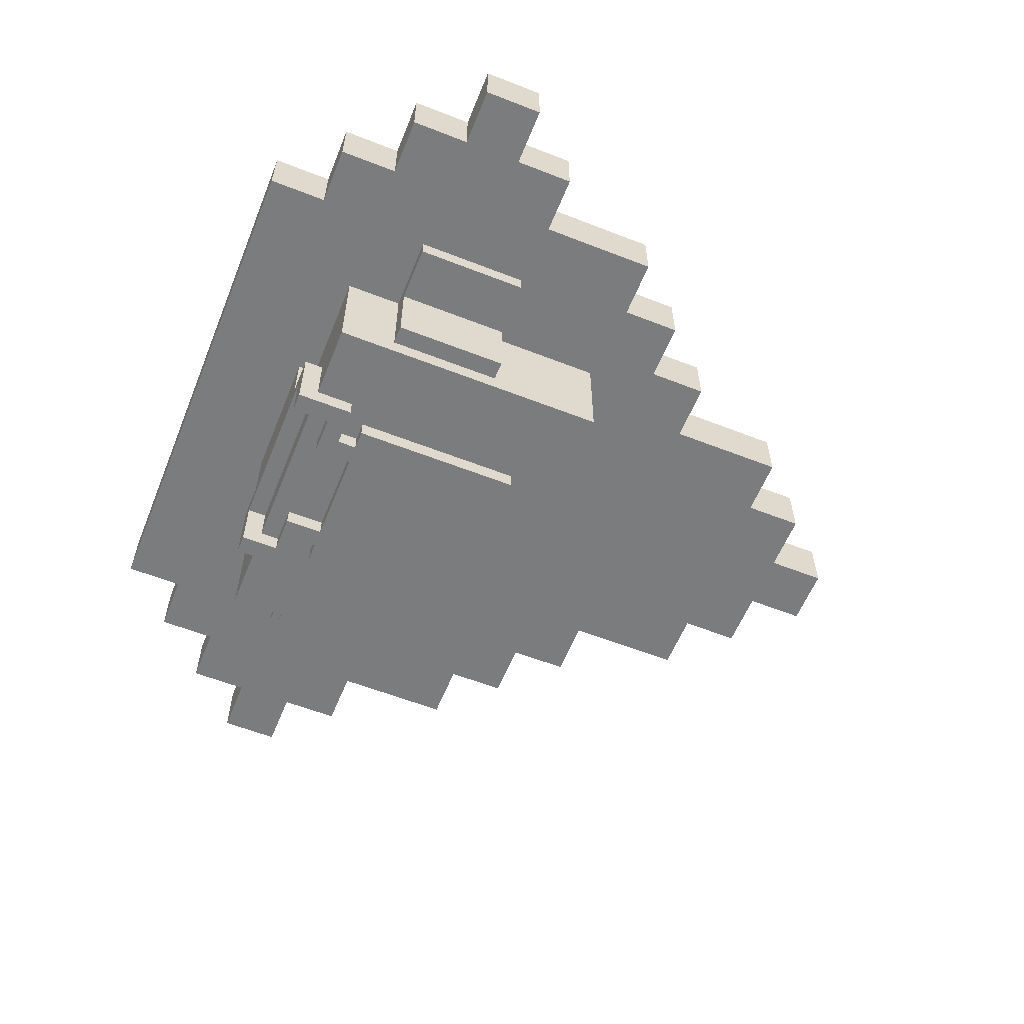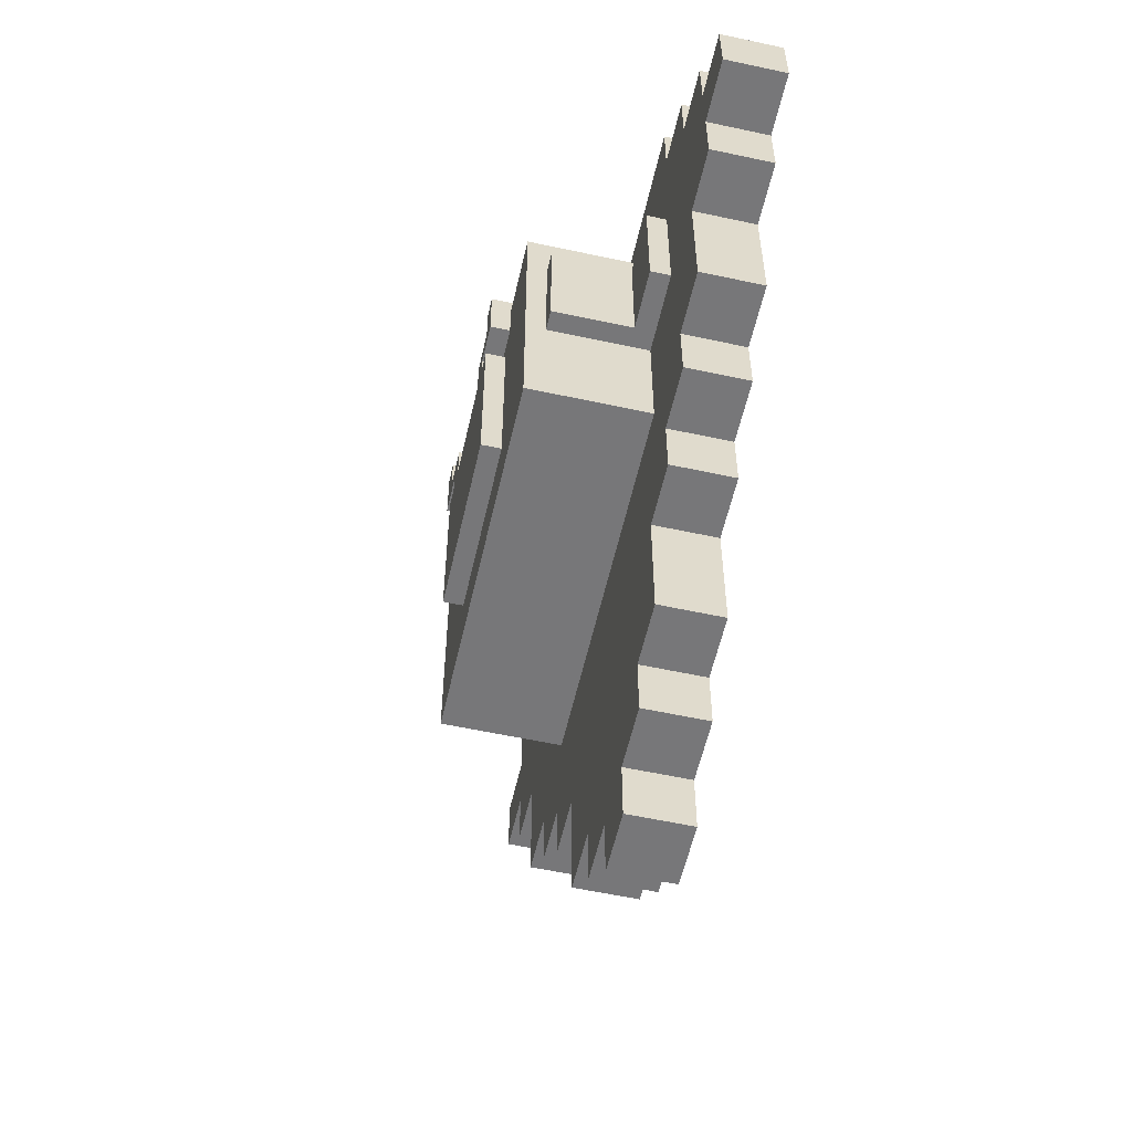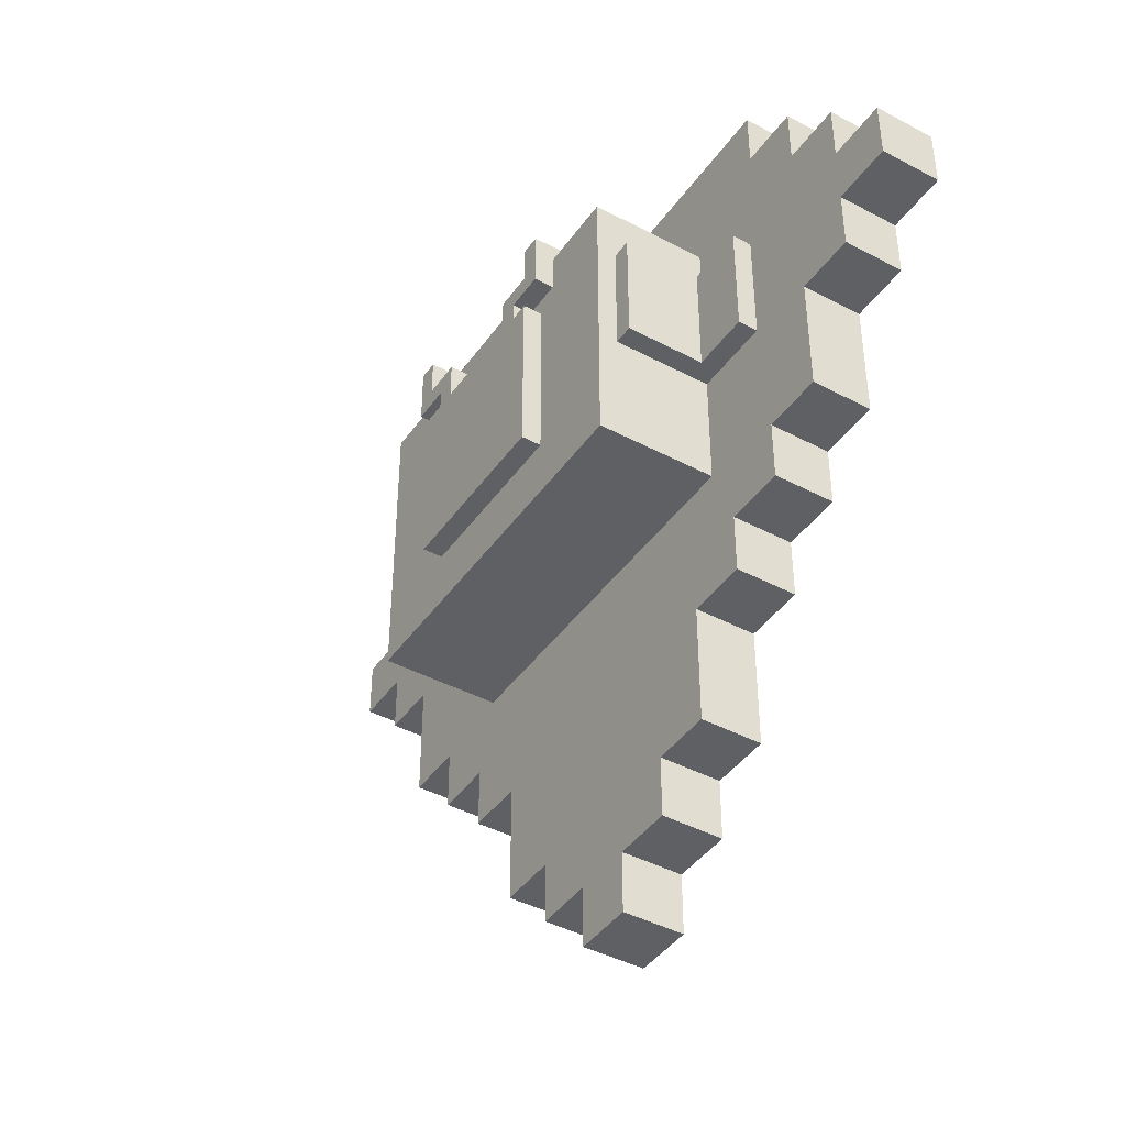
<metadata>
{"format":"obj","ext":"obj","renderer":"f3d","projection":"perspective","resolution":1024,"background":"white","views":[{"elev":-58.7,"azim":68.0,"up":"+Y"},{"elev":-57.2,"azim":77.3,"up":"+Z"},{"elev":-42.5,"azim":57.6,"up":"+Z"}]}
</metadata>
<code>
g gadget_fakebonus_mesh
v 0.2795 -0.01863 0.3726
v 0.2795 0.01863 0.3726
v 0.2795 0.01863 0.3354
v 0.2795 -0.01863 0.3354
v 0.2422 -0.01863 0.3354
v 0.2422 0.01863 0.3354
v 0.2422 0.01863 0.2981
v 0.2422 -0.01863 0.2981
v 0.2422 -0.01863 0.4099
v 0.2422 0.01863 0.4099
v 0.2422 0.01863 0.3726
v 0.2422 -0.01863 0.3726
v 0.2049 -0.01863 0.2981
v 0.2049 0.01863 0.2981
v 0.2049 0.01863 0.2236
v 0.2049 -0.01863 0.2236
v 0.2049 -0.01863 0.4472
v 0.2049 0.01863 0.4472
v 0.2049 0.01863 0.4099
v 0.2049 -0.01863 0.4099
v 0.1677 -0.01863 0.2236
v 0.1677 0.01863 0.2236
v 0.1677 0.01863 0.1863
v 0.1677 -0.01863 0.1863
v 0.1677 -0.01863 0.4844
v 0.1677 0.01863 0.4844
v 0.1677 0.01863 0.4472
v 0.1677 -0.01863 0.4472
v 0.1304 -0.01863 0.1863
v 0.1304 0.01863 0.1863
v 0.1304 0.01863 0.1491
v 0.1304 -0.01863 0.1491
v 0.09316 -0.01863 0.1491
v 0.09316 0.01863 0.1491
v 0.09316 0.01863 0.07453
v 0.09316 -0.01863 0.07453
v 0.0559 -0.01863 0.07453
v 0.0559 0.01863 0.07453
v 0.0559 0.01863 0.03726
v 0.0559 -0.01863 0.03726
v 0.01863 -0.01863 0.03726
v 0.01863 0.01863 0.03726
v 0.01863 0.01863 0
v 0.01863 -0.01863 0
v -0.01863 -0.01863 0
v -0.01863 0.01863 0
v -0.01863 0.01863 0.03726
v -0.01863 -0.01863 0.03726
v -0.0559 -0.01863 0.03726
v -0.0559 0.01863 0.03726
v -0.0559 0.01863 0.07453
v -0.0559 -0.01863 0.07453
v -0.09316 -0.01863 0.07453
v -0.09316 0.01863 0.07453
v -0.09316 0.01863 0.1491
v -0.09316 -0.01863 0.1491
v -0.1304 -0.01863 0.1491
v -0.1304 0.01863 0.1491
v -0.1304 0.01863 0.1863
v -0.1304 -0.01863 0.1863
v -0.1677 -0.01863 0.1863
v -0.1677 0.01863 0.1863
v -0.1677 0.01863 0.2236
v -0.1677 -0.01863 0.2236
v -0.1677 -0.01863 0.4472
v -0.1677 0.01863 0.4472
v -0.1677 0.01863 0.4844
v -0.1677 -0.01863 0.4844
v -0.2049 -0.01863 0.2236
v -0.2049 0.01863 0.2236
v -0.2049 0.01863 0.2981
v -0.2049 -0.01863 0.2981
v -0.2049 -0.01863 0.4099
v -0.2049 0.01863 0.4099
v -0.2049 0.01863 0.4472
v -0.2049 -0.01863 0.4472
v -0.2422 -0.01863 0.2981
v -0.2422 0.01863 0.2981
v -0.2422 0.01863 0.3354
v -0.2422 -0.01863 0.3354
v -0.2422 -0.01863 0.3726
v -0.2422 0.01863 0.3726
v -0.2422 0.01863 0.4099
v -0.2422 -0.01863 0.4099
v -0.2795 -0.01863 0.3354
v -0.2795 0.01863 0.3354
v -0.2795 0.01863 0.3726
v -0.2795 -0.01863 0.3726
v 0.2422 0.01863 0.3354
v 0.2795 0.01863 0.3354
v 0.2795 0.01863 0.3726
v 0.2422 0.01863 0.3726
v 0.2049 0.01863 0.2981
v 0.2422 0.01863 0.2981
v 0.2422 0.01863 0.4099
v 0.2049 0.01863 0.4099
v 0.1677 0.01863 0.2236
v 0.2049 0.01863 0.2236
v 0.2049 0.01863 0.4472
v 0.1677 0.01863 0.4472
v 0.1304 0.01863 0.1863
v 0.1677 0.01863 0.1863
v 0.1677 0.01863 0.4844
v -0.1304 0.01863 0.1863
v -0.1304 0.01863 0.1491
v -0.09316 0.01863 0.1491
v 0.09316 0.01863 0.1491
v 0.1304 0.01863 0.1491
v -0.09316 0.01863 0.07453
v -0.0559 0.01863 0.07453
v 0.0559 0.01863 0.07453
v 0.09316 0.01863 0.07453
v -0.0559 0.01863 0.03726
v -0.01863 0.01863 0.03726
v 0.01863 0.01863 0.03726
v 0.0559 0.01863 0.03726
v -0.01863 0.01863 0
v 0.01863 0.01863 0
v -0.1677 0.01863 0.1863
v -0.1677 0.01863 0.2236
v -0.1677 0.01863 0.4472
v -0.1677 0.01863 0.4844
v -0.2049 0.01863 0.2236
v -0.2049 0.01863 0.2981
v -0.2049 0.01863 0.4099
v -0.2049 0.01863 0.4472
v -0.2422 0.01863 0.2981
v -0.2422 0.01863 0.3354
v -0.2422 0.01863 0.3726
v -0.2422 0.01863 0.4099
v -0.2795 0.01863 0.3354
v -0.2795 0.01863 0.3726
v 0.2795 -0.01863 0.3354
v 0.2422 -0.01863 0.3354
v 0.2795 -0.01863 0.3726
v 0.2422 -0.01863 0.3726
v 0.2049 -0.01863 0.2981
v 0.2422 -0.01863 0.2981
v 0.2422 -0.01863 0.4099
v 0.2049 -0.01863 0.4099
v 0.1677 -0.01863 0.2236
v 0.2049 -0.01863 0.2236
v 0.2049 -0.01863 0.4472
v 0.1677 -0.01863 0.4472
v 0.1304 -0.01863 0.1863
v 0.1677 -0.01863 0.1863
v 0.1677 -0.01863 0.4844
v -0.1304 -0.01863 0.1863
v -0.1304 -0.01863 0.1491
v -0.09316 -0.01863 0.1491
v 0.09316 -0.01863 0.1491
v 0.1304 -0.01863 0.1491
v -0.09316 -0.01863 0.07453
v -0.0559 -0.01863 0.07453
v 0.0559 -0.01863 0.07453
v 0.09316 -0.01863 0.07453
v -0.0559 -0.01863 0.03726
v -0.01863 -0.01863 0.03726
v 0.01863 -0.01863 0.03726
v 0.0559 -0.01863 0.03726
v -0.01863 -0.01863 0
v 0.01863 -0.01863 0
v -0.1677 -0.01863 0.1863
v -0.1677 -0.01863 0.2236
v -0.1677 -0.01863 0.4472
v -0.1677 -0.01863 0.4844
v -0.2049 -0.01863 0.2236
v -0.2049 -0.01863 0.2981
v -0.2049 -0.01863 0.4099
v -0.2049 -0.01863 0.4472
v -0.2422 -0.01863 0.2981
v -0.2422 -0.01863 0.3354
v -0.2422 -0.01863 0.3726
v -0.2422 -0.01863 0.4099
v -0.2795 -0.01863 0.3354
v -0.2795 -0.01863 0.3726
v 0.2422 0.01863 0.3726
v 0.2795 0.01863 0.3726
v 0.2795 -0.01863 0.3726
v 0.2422 -0.01863 0.3726
v -0.2795 0.01863 0.3726
v -0.2422 0.01863 0.3726
v -0.2422 -0.01863 0.3726
v -0.2795 -0.01863 0.3726
v 0.2049 0.01863 0.4099
v 0.2422 0.01863 0.4099
v 0.2422 -0.01863 0.4099
v 0.2049 -0.01863 0.4099
v -0.2422 0.01863 0.4099
v -0.2049 0.01863 0.4099
v -0.2049 -0.01863 0.4099
v -0.2422 -0.01863 0.4099
v 0.1677 0.01863 0.4472
v 0.2049 0.01863 0.4472
v 0.2049 -0.01863 0.4472
v 0.1677 -0.01863 0.4472
v -0.2049 0.01863 0.4472
v -0.1677 0.01863 0.4472
v -0.1677 -0.01863 0.4472
v -0.2049 -0.01863 0.4472
v -0.1677 0.01863 0.4844
v 0.1677 0.01863 0.4844
v 0.1677 -0.01863 0.4844
v -0.1677 -0.01863 0.4844
v -0.01863 0.01863 0
v -0.01863 -0.01863 0
v 0.01863 -0.01863 0
v 0.01863 0.01863 0
v 0.01863 0.01863 0.03726
v 0.01863 -0.01863 0.03726
v 0.0559 -0.01863 0.03726
v 0.0559 0.01863 0.03726
v -0.0559 0.01863 0.03726
v -0.0559 -0.01863 0.03726
v -0.01863 -0.01863 0.03726
v -0.01863 0.01863 0.03726
v 0.0559 0.01863 0.07453
v 0.0559 -0.01863 0.07453
v 0.09316 -0.01863 0.07453
v 0.09316 0.01863 0.07453
v -0.09316 0.01863 0.07453
v -0.09316 -0.01863 0.07453
v -0.0559 -0.01863 0.07453
v -0.0559 0.01863 0.07453
v 0.09316 0.01863 0.1491
v 0.09316 -0.01863 0.1491
v 0.1304 -0.01863 0.1491
v 0.1304 0.01863 0.1491
v -0.1304 0.01863 0.1491
v -0.1304 -0.01863 0.1491
v -0.09316 -0.01863 0.1491
v -0.09316 0.01863 0.1491
v 0.1304 0.01863 0.1863
v 0.1304 -0.01863 0.1863
v 0.1677 -0.01863 0.1863
v 0.1677 0.01863 0.1863
v -0.1677 0.01863 0.1863
v -0.1677 -0.01863 0.1863
v -0.1304 -0.01863 0.1863
v -0.1304 0.01863 0.1863
v 0.1677 0.01863 0.2236
v 0.1677 -0.01863 0.2236
v 0.2049 -0.01863 0.2236
v 0.2049 0.01863 0.2236
v -0.2049 0.01863 0.2236
v -0.2049 -0.01863 0.2236
v -0.1677 -0.01863 0.2236
v -0.1677 0.01863 0.2236
v 0.2049 0.01863 0.2981
v 0.2049 -0.01863 0.2981
v 0.2422 -0.01863 0.2981
v 0.2422 0.01863 0.2981
v -0.2422 0.01863 0.2981
v -0.2422 -0.01863 0.2981
v -0.2049 -0.01863 0.2981
v -0.2049 0.01863 0.2981
v 0.2422 0.01863 0.3354
v 0.2422 -0.01863 0.3354
v 0.2795 -0.01863 0.3354
v 0.2795 0.01863 0.3354
v -0.2795 0.01863 0.3354
v -0.2795 -0.01863 0.3354
v -0.2422 -0.01863 0.3354
v -0.2422 0.01863 0.3354
v 0.05437 -0.1043 0.3737
v 0.05437 -0.1043 0.265
v -0.05437 -0.1043 0.265
v -0.05437 -0.1043 0.3737
v 0.04229 -0.1043 0.3858
v 0.04229 -0.1043 0.3737
v 0.03021 -0.1043 0.3737
v 0.03021 -0.1043 0.3979
v 0.05437 -0.1043 0.3979
v 0.06645 -0.1043 0.3858
v 0.06645 -0.1043 0.422
v 0.05437 -0.1043 0.422
v -0.04229 -0.1043 0.3858
v -0.03021 -0.1043 0.3979
v -0.03021 -0.1043 0.3737
v -0.04229 -0.1043 0.3737
v -0.06645 -0.1043 0.3858
v -0.05437 -0.1043 0.3979
v -0.05437 -0.1043 0.422
v -0.06645 -0.1043 0.422
v 0.05437 -0.06809 0.422
v 0.05437 -0.06809 0.41
v 0.04229 -0.06809 0.41
v 0.04229 -0.06809 0.422
v -0.04229 -0.06809 0.422
v -0.04229 -0.06809 0.41
v -0.05437 -0.06809 0.41
v -0.05437 -0.06809 0.422
v 0.1148 -0.09225 0.41
v 0.1148 -0.09225 0.2287
v -0.1148 -0.09225 0.2287
v -0.1148 -0.09225 0.41
v 0.04229 -0.06809 0.422
v 0.04229 -0.06809 0.41
v -0.04229 -0.06809 0.41
v -0.04229 -0.06809 0.422
v -0.1148 -0.08017 0.3737
v -0.1148 -0.08017 0.3012
v -0.1269 -0.08017 0.3012
v -0.1269 -0.08017 0.3737
v -0.1269 -0.03184 0.3737
v -0.1269 -0.03184 0.3012
v -0.1631 -0.03184 0.3012
v -0.1631 -0.03184 0.3737
v 0.04229 -0.05601 0.41
v 0.06645 -0.05601 0.41
v 0.06645 -0.05601 0.422
v 0.04229 -0.05601 0.422
v -0.06645 -0.05601 0.41
v -0.04229 -0.05601 0.41
v -0.04229 -0.05601 0.422
v -0.06645 -0.05601 0.422
v 0.06645 -0.09225 0.3858
v 0.06645 -0.1043 0.3858
v 0.06645 -0.1043 0.422
v 0.06645 -0.09225 0.41
v 0.06645 -0.05601 0.41
v 0.06645 -0.05601 0.422
v 0.04229 -0.09225 0.3737
v 0.04229 -0.1043 0.3737
v 0.04229 -0.1043 0.3858
v 0.04229 -0.09225 0.3858
v 0.04229 -0.01976 0.41
v 0.04229 -0.06809 0.41
v 0.04229 -0.06809 0.422
v 0.04229 -0.01976 0.422
v -0.03021 -0.09225 0.3737
v -0.03021 -0.1043 0.3737
v -0.03021 -0.1043 0.3979
v -0.03021 -0.09225 0.3979
v -0.04229 -0.05601 0.41
v -0.04229 -0.06809 0.41
v -0.04229 -0.06809 0.422
v -0.04229 -0.05601 0.422
v -0.05437 -0.09225 0.3979
v -0.05437 -0.1043 0.3979
v -0.05437 -0.1043 0.422
v -0.05437 -0.09225 0.41
v -0.05437 -0.06809 0.41
v -0.05437 -0.06809 0.422
v 0.05437 -0.1043 0.422
v 0.05437 -0.1043 0.3979
v 0.05437 -0.09225 0.3979
v 0.05437 -0.09225 0.41
v 0.05437 -0.06809 0.41
v 0.05437 -0.06809 0.422
v 0.03021 -0.1043 0.3979
v 0.03021 -0.1043 0.3737
v 0.03021 -0.09225 0.3737
v 0.03021 -0.09225 0.3979
v -0.04229 -0.1043 0.3858
v -0.04229 -0.1043 0.3737
v -0.04229 -0.09225 0.3737
v -0.04229 -0.09225 0.3858
v -0.05437 -0.1043 0.3737
v -0.05437 -0.1043 0.265
v -0.05437 -0.09225 0.265
v -0.05437 -0.09225 0.3737
v -0.06645 -0.1043 0.422
v -0.06645 -0.1043 0.3858
v -0.06645 -0.09225 0.3858
v -0.06645 -0.09225 0.41
v -0.06645 -0.05601 0.41
v -0.06645 -0.05601 0.422
v -0.1148 -0.09225 0.41
v -0.1148 -0.09225 0.2287
v -0.1148 -0.01976 0.2287
v -0.1148 -0.01976 0.41
v -0.1269 -0.08017 0.3737
v -0.1269 -0.08017 0.3012
v -0.1269 -0.03184 0.3012
v -0.1269 -0.03184 0.3737
v -0.1631 -0.03184 0.3737
v -0.1631 -0.03184 0.3012
v -0.1631 -0.01976 0.3012
v -0.1631 -0.01976 0.3737
v -0.1269 -0.08017 0.3012
v -0.1148 -0.08017 0.3012
v -0.1148 -0.01976 0.3012
v -0.1269 -0.03184 0.3012
v -0.1631 -0.03184 0.3012
v -0.1631 -0.01976 0.3012
v 0.04229 -0.1043 0.3858
v 0.06645 -0.1043 0.3858
v 0.06645 -0.09225 0.3858
v 0.04229 -0.09225 0.3858
v -0.06645 -0.1043 0.3858
v -0.04229 -0.1043 0.3858
v -0.04229 -0.09225 0.3858
v -0.06645 -0.09225 0.3858
v 0.05437 -0.09225 0.3737
v 0.05437 -0.1043 0.3737
v -0.05437 -0.1043 0.3737
v -0.05437 -0.09225 0.3737
v -0.1148 -0.01976 0.3737
v -0.1148 -0.08017 0.3737
v -0.1269 -0.08017 0.3737
v -0.1269 -0.03184 0.3737
v -0.1631 -0.03184 0.3737
v -0.1631 -0.01976 0.3737
v 0.05437 -0.09225 0.3979
v 0.05437 -0.1043 0.3979
v 0.03021 -0.1043 0.3979
v 0.03021 -0.09225 0.3979
v -0.03021 -0.09225 0.3979
v -0.03021 -0.1043 0.3979
v -0.05437 -0.1043 0.3979
v -0.05437 -0.09225 0.3979
v 0.1148 -0.01976 0.41
v 0.1148 -0.09225 0.41
v -0.1148 -0.09225 0.41
v -0.1148 -0.01976 0.41
v 0.06645 -0.05601 0.422
v 0.06645 -0.1043 0.422
v 0.05437 -0.1043 0.422
v 0.05437 -0.06809 0.422
v 0.04229 -0.06809 0.422
v 0.04229 -0.05601 0.422
v 0.04229 -0.01976 0.422
v 0.04229 -0.06809 0.422
v -0.04229 -0.06809 0.422
v -0.04229 -0.01976 0.422
v -0.04229 -0.05601 0.422
v -0.04229 -0.06809 0.422
v -0.05437 -0.06809 0.422
v -0.06645 -0.05601 0.422
v -0.06645 -0.1043 0.422
v -0.05437 -0.1043 0.422
v 0.1148 -0.01976 0.2287
v 0.1148 -0.09225 0.2287
v 0.1148 -0.09225 0.41
v 0.1148 -0.01976 0.41
v -0.05437 -0.1043 0.265
v 0.05437 -0.1043 0.265
v 0.05437 -0.09225 0.265
v -0.05437 -0.09225 0.265
v 0.05437 -0.09225 0.265
v 0.05437 -0.1043 0.265
v 0.05437 -0.1043 0.3737
v 0.05437 -0.09225 0.3737
v -0.04229 -0.01976 0.41
v -0.04229 -0.01976 0.422
v -0.04229 -0.06809 0.422
v -0.04229 -0.06809 0.41
v 0.04229 -0.01976 0.422
v -0.04229 -0.01976 0.422
v -0.04229 -0.01976 0.41
v 0.04229 -0.01976 0.41
v -0.1148 -0.09225 0.2287
v 0.1148 -0.09225 0.2287
v 0.1148 -0.01976 0.2287
v -0.1148 -0.01976 0.2287
v 0.1148 -0.08017 0.3737
v 0.1269 -0.08017 0.3737
v 0.1269 -0.08017 0.3012
v 0.1148 -0.08017 0.3012
v 0.1269 -0.03184 0.3737
v 0.1631 -0.03184 0.3737
v 0.1631 -0.03184 0.3012
v 0.1269 -0.03184 0.3012
v 0.1269 -0.03184 0.3012
v 0.1269 -0.08017 0.3012
v 0.1269 -0.08017 0.3737
v 0.1269 -0.03184 0.3737
v 0.1631 -0.01976 0.3012
v 0.1631 -0.03184 0.3012
v 0.1631 -0.03184 0.3737
v 0.1631 -0.01976 0.3737
v 0.1269 -0.08017 0.3012
v 0.1269 -0.03184 0.3012
v 0.1148 -0.01976 0.3012
v 0.1148 -0.08017 0.3012
v 0.1631 -0.03184 0.3012
v 0.1631 -0.01976 0.3012
v 0.1269 -0.08017 0.3737
v 0.1148 -0.08017 0.3737
v 0.1148 -0.01976 0.3737
v 0.1269 -0.03184 0.3737
v 0.1631 -0.03184 0.3737
v 0.1631 -0.01976 0.3737
g gadget_fakebonus_mesh_0
f 3 2 1
f 4 3 1
f 7 6 5
f 8 7 5
f 11 10 9
f 12 11 9
f 15 14 13
f 16 15 13
f 19 18 17
f 20 19 17
f 23 22 21
f 24 23 21
f 27 26 25
f 28 27 25
f 31 30 29
f 32 31 29
f 35 34 33
f 36 35 33
f 39 38 37
f 40 39 37
f 43 42 41
f 44 43 41
f 47 46 45
f 48 47 45
f 51 50 49
f 52 51 49
f 55 54 53
f 56 55 53
f 59 58 57
f 60 59 57
f 63 62 61
f 64 63 61
f 67 66 65
f 68 67 65
f 71 70 69
f 72 71 69
f 75 74 73
f 76 75 73
f 79 78 77
f 80 79 77
f 83 82 81
f 84 83 81
f 87 86 85
f 88 87 85
f 91 90 89
f 91 89 92
f 92 89 93
f 89 94 93
f 95 92 93
f 95 93 96
f 96 93 97
f 93 98 97
f 99 96 97
f 99 97 100
f 100 97 101
f 97 102 101
f 103 100 101
f 103 101 104
f 101 105 104
f 101 106 105
f 101 107 106
f 101 108 107
f 107 109 106
f 107 110 109
f 107 111 110
f 107 112 111
f 111 113 110
f 111 114 113
f 111 115 114
f 111 116 115
f 115 117 114
f 115 118 117
f 103 104 119
f 103 119 120
f 103 120 121
f 103 121 122
f 121 120 123
f 121 123 124
f 121 124 125
f 121 125 126
f 125 124 127
f 125 127 128
f 125 128 129
f 125 129 130
f 129 128 131
f 129 131 132
f 135 134 133
f 135 136 134
f 136 137 134
f 134 137 138
f 139 137 136
f 139 140 137
f 140 141 137
f 137 141 142
f 143 141 140
f 143 144 141
f 144 145 141
f 141 145 146
f 147 145 144
f 147 148 145
f 145 148 149
f 145 149 150
f 145 150 151
f 145 151 152
f 151 150 153
f 151 153 154
f 151 154 155
f 151 155 156
f 155 154 157
f 155 157 158
f 155 158 159
f 155 159 160
f 159 158 161
f 159 161 162
f 147 163 148
f 147 164 163
f 147 165 164
f 147 166 165
f 165 167 164
f 165 168 167
f 165 169 168
f 165 170 169
f 169 171 168
f 169 172 171
f 169 173 172
f 169 174 173
f 173 175 172
f 173 176 175
f 179 178 177
f 180 179 177
f 183 182 181
f 184 183 181
f 187 186 185
f 188 187 185
f 191 190 189
f 192 191 189
f 195 194 193
f 196 195 193
f 199 198 197
f 200 199 197
f 203 202 201
f 204 203 201
f 207 206 205
f 208 207 205
f 211 210 209
f 212 211 209
f 215 214 213
f 216 215 213
f 219 218 217
f 220 219 217
f 223 222 221
f 224 223 221
f 227 226 225
f 228 227 225
f 231 230 229
f 232 231 229
f 235 234 233
f 236 235 233
f 239 238 237
f 240 239 237
f 243 242 241
f 244 243 241
f 247 246 245
f 248 247 245
f 251 250 249
f 252 251 249
f 255 254 253
f 256 255 253
f 259 258 257
f 260 259 257
f 263 262 261
f 264 263 261
f 267 266 265
f 268 267 265
f 271 270 269
f 272 271 269
f 272 269 273
f 269 274 273
f 273 274 275
f 276 273 275
f 279 278 277
f 280 279 277
f 281 277 278
f 282 281 278
f 281 282 283
f 284 281 283
f 287 286 285
f 288 287 285
f 291 290 289
f 292 291 289
f 295 294 293
f 296 295 293
f 299 298 297
f 300 299 297
f 303 302 301
f 304 303 301
f 307 306 305
f 308 307 305
f 311 310 309
f 312 311 309
f 315 314 313
f 316 315 313
f 319 318 317
f 320 319 317
f 319 320 321
f 322 319 321
f 325 324 323
f 326 325 323
f 329 328 327
f 330 329 327
f 333 332 331
f 334 333 331
f 337 336 335
f 338 337 335
f 341 340 339
f 342 341 339
f 341 342 343
f 344 341 343
f 347 346 345
f 348 347 345
f 349 348 345
f 350 349 345
f 353 352 351
f 354 353 351
f 357 356 355
f 358 357 355
f 361 360 359
f 362 361 359
f 365 364 363
f 366 365 363
f 367 366 363
f 368 367 363
f 371 370 369
f 372 371 369
f 375 374 373
f 376 375 373
f 379 378 377
f 380 379 377
f 383 382 381
f 384 383 381
f 383 384 385
f 386 383 385
f 389 388 387
f 390 389 387
f 393 392 391
f 394 393 391
f 397 396 395
f 398 397 395
f 401 400 399
f 402 401 399
f 403 402 399
f 404 403 399
f 407 406 405
f 408 407 405
f 411 410 409
f 412 411 409
f 415 414 413
f 416 415 413
f 419 418 417
f 420 419 417
f 421 420 417
f 422 421 417
f 425 424 423
f 426 425 423
f 429 428 427
f 430 429 427
f 430 431 429
f 431 432 429
f 435 434 433
f 436 435 433
f 439 438 437
f 440 439 437
f 443 442 441
f 444 443 441
f 447 446 445
f 448 447 445
f 451 450 449
f 452 451 449
f 455 454 453
f 456 455 453
f 459 458 457
f 460 459 457
f 463 462 461
f 464 463 461
f 467 466 465
f 468 467 465
f 471 470 469
f 472 471 469
f 475 474 473
f 476 475 473
f 474 475 477
f 475 478 477
f 481 480 479
f 482 481 479
f 481 482 483
f 484 481 483

</code>
